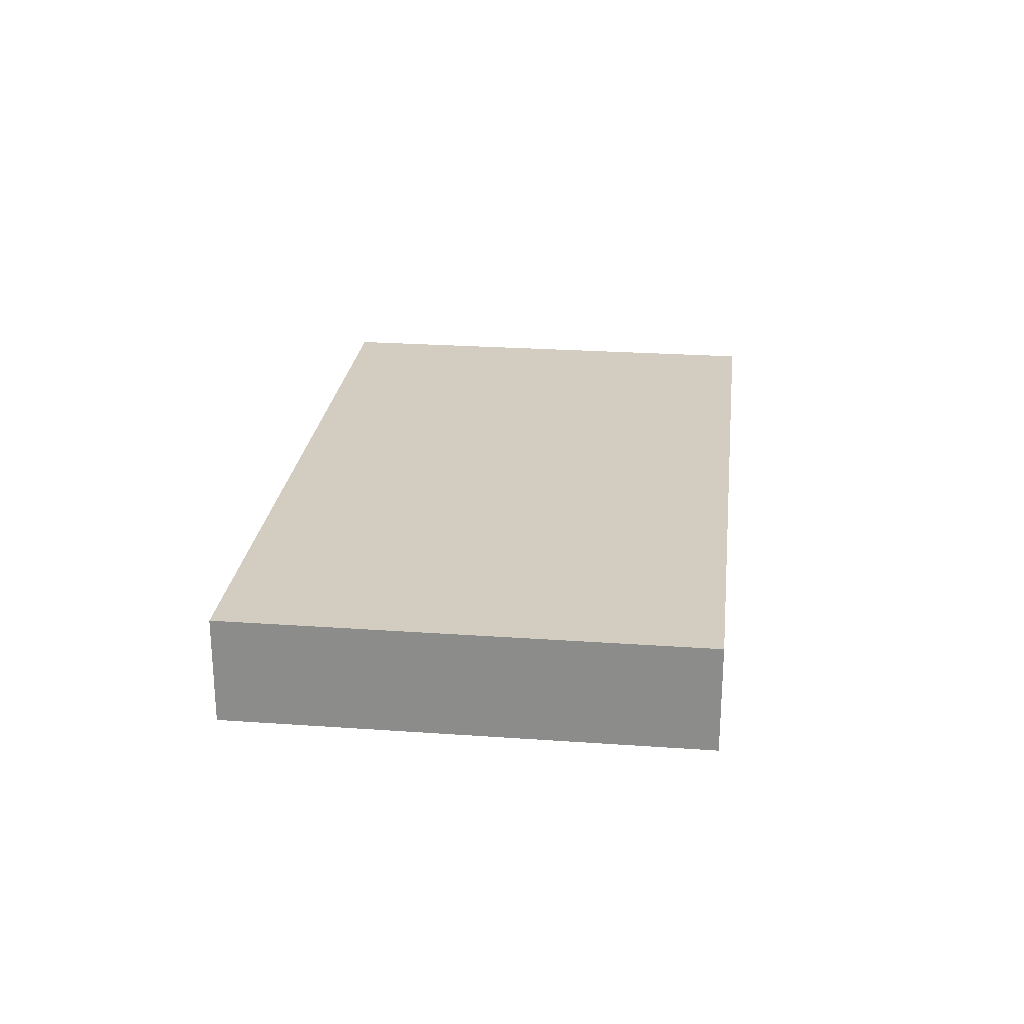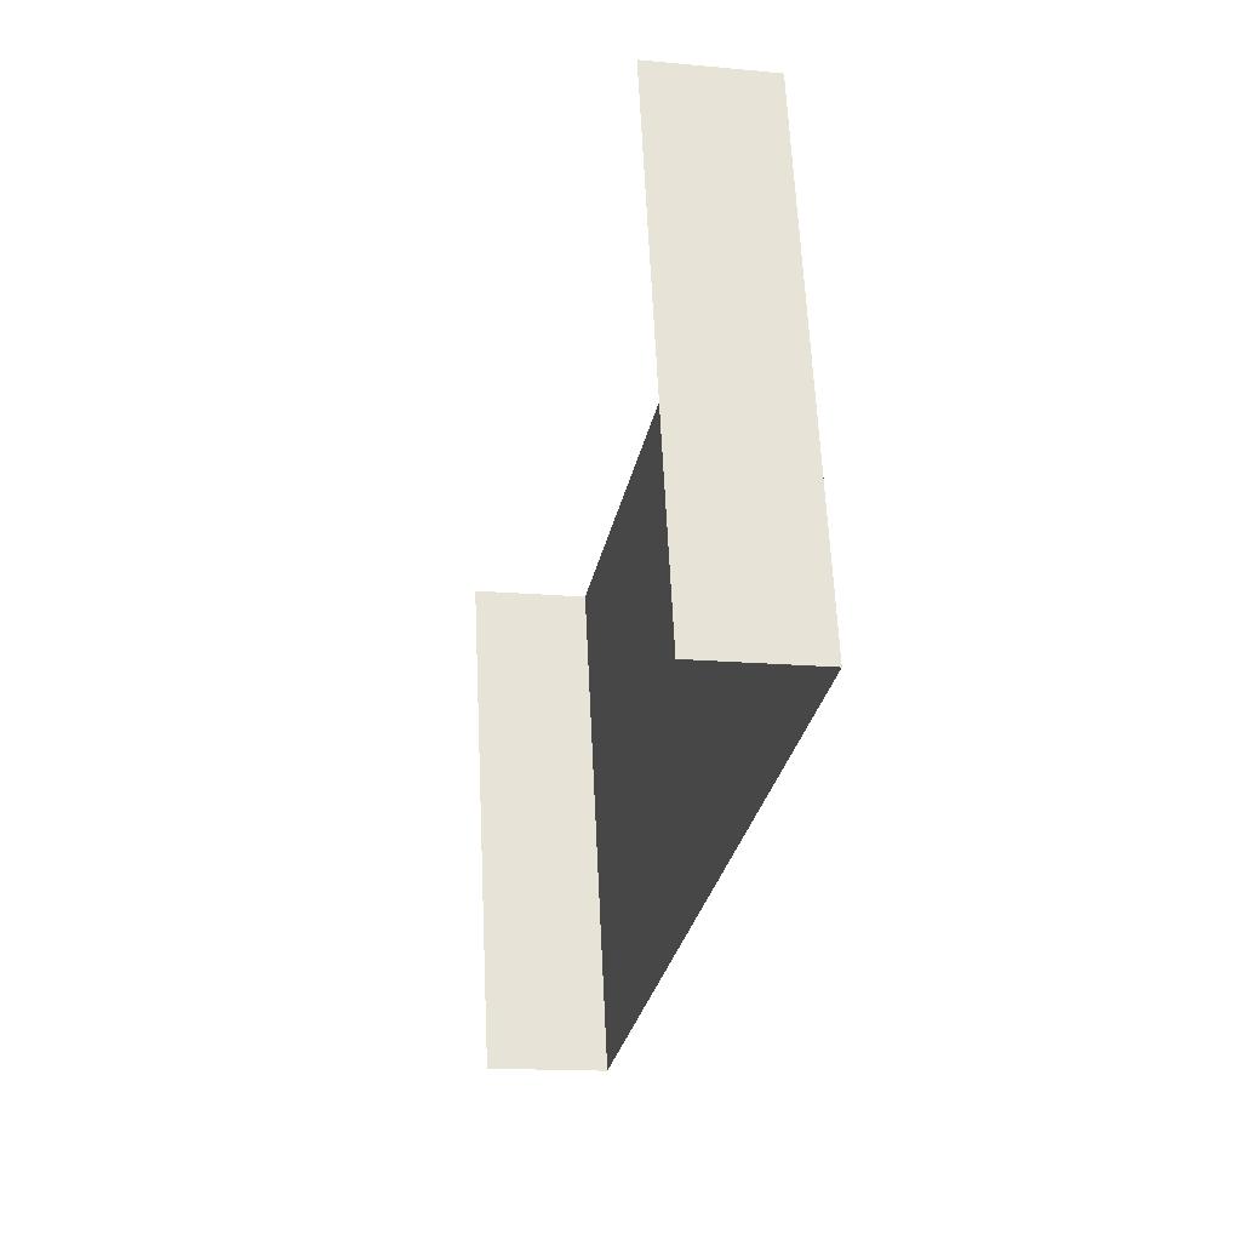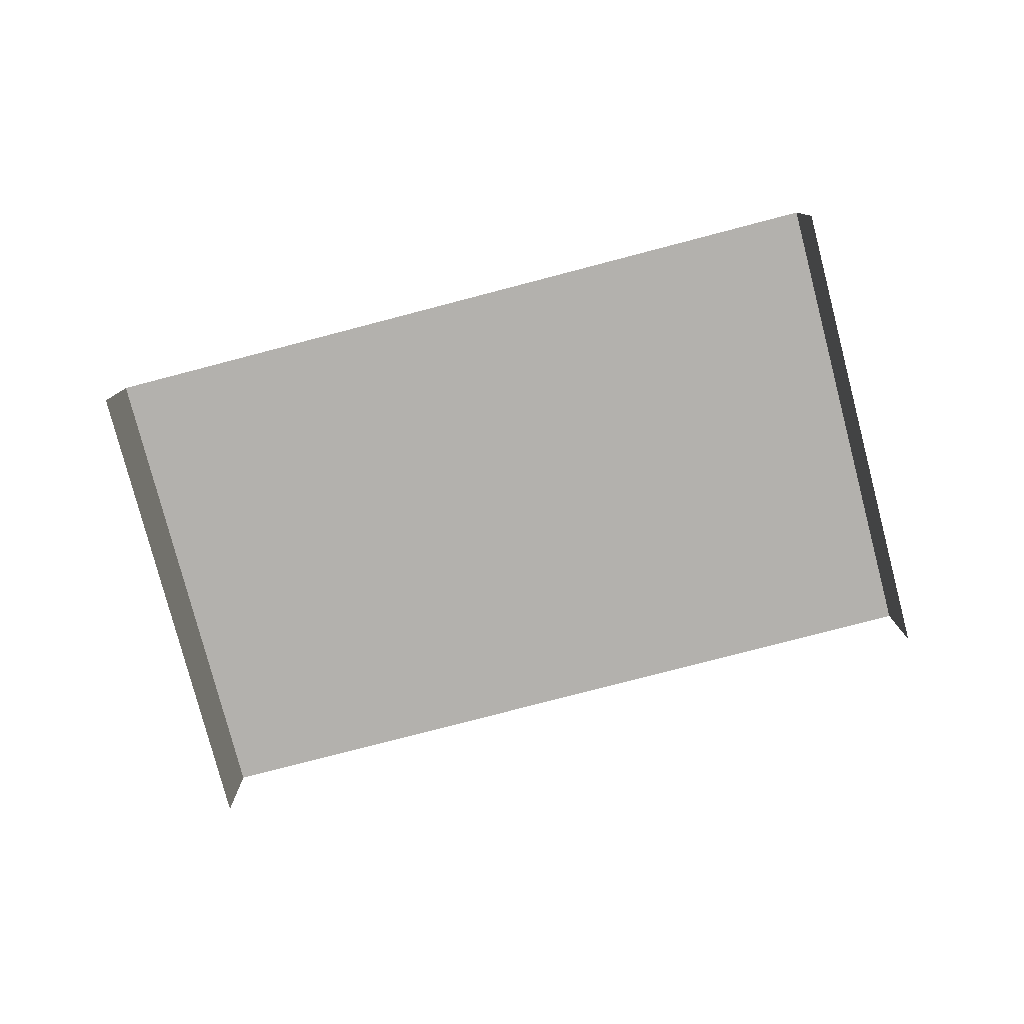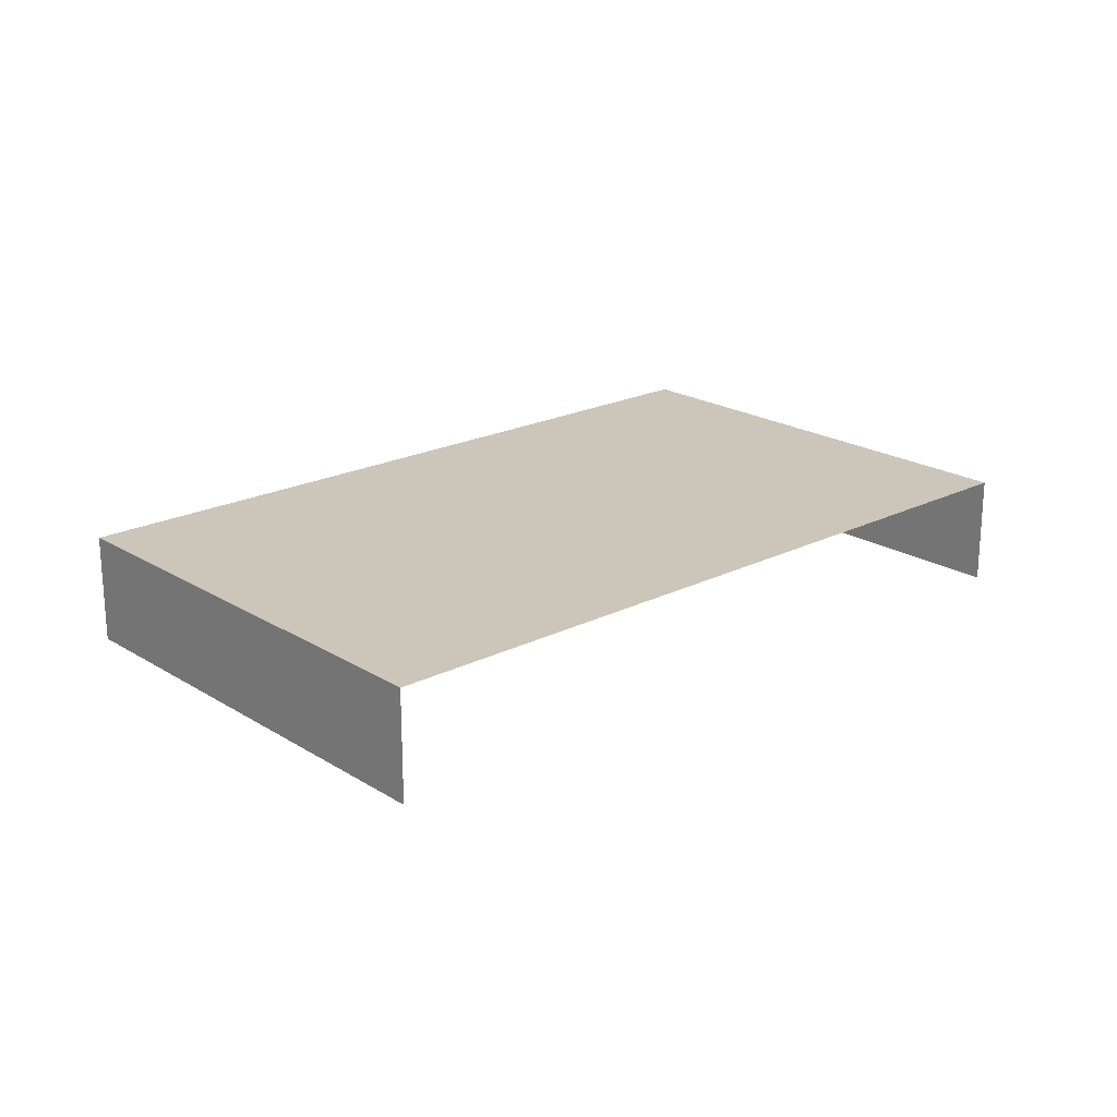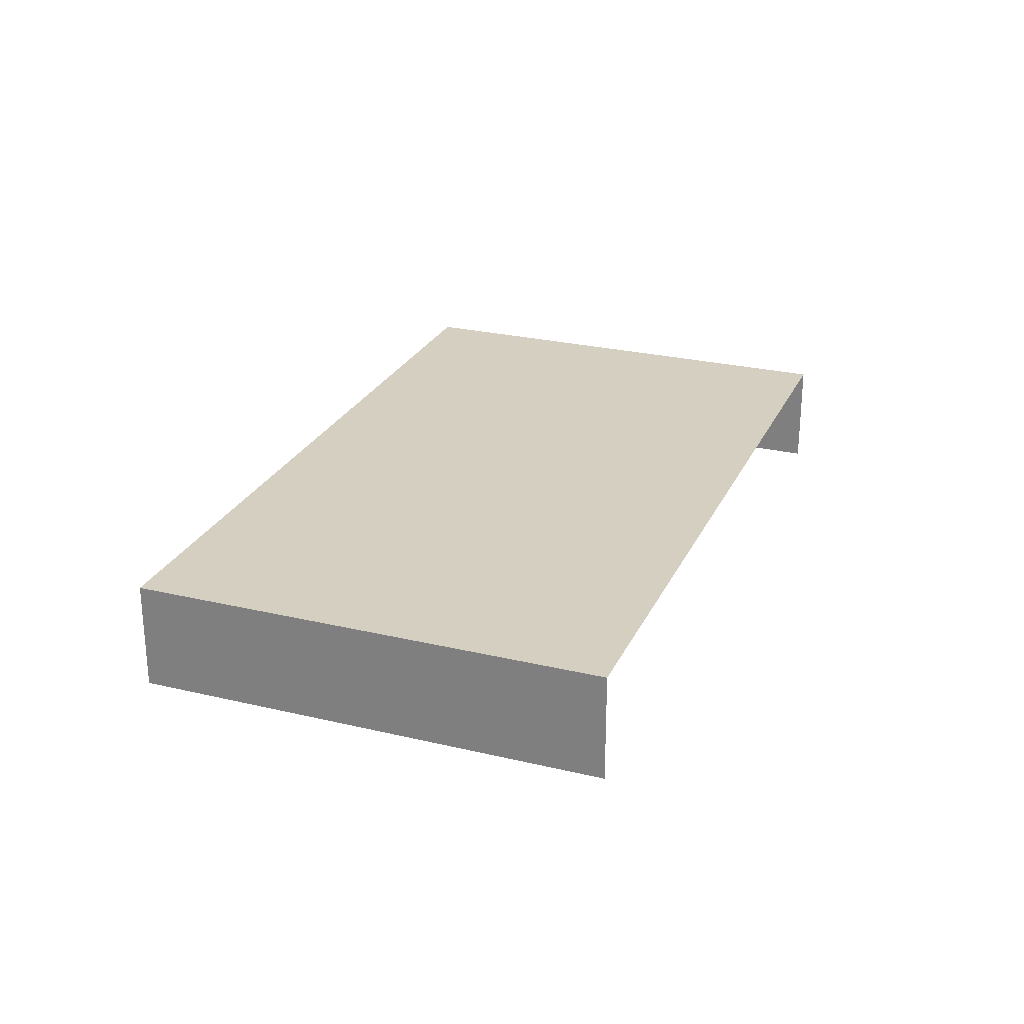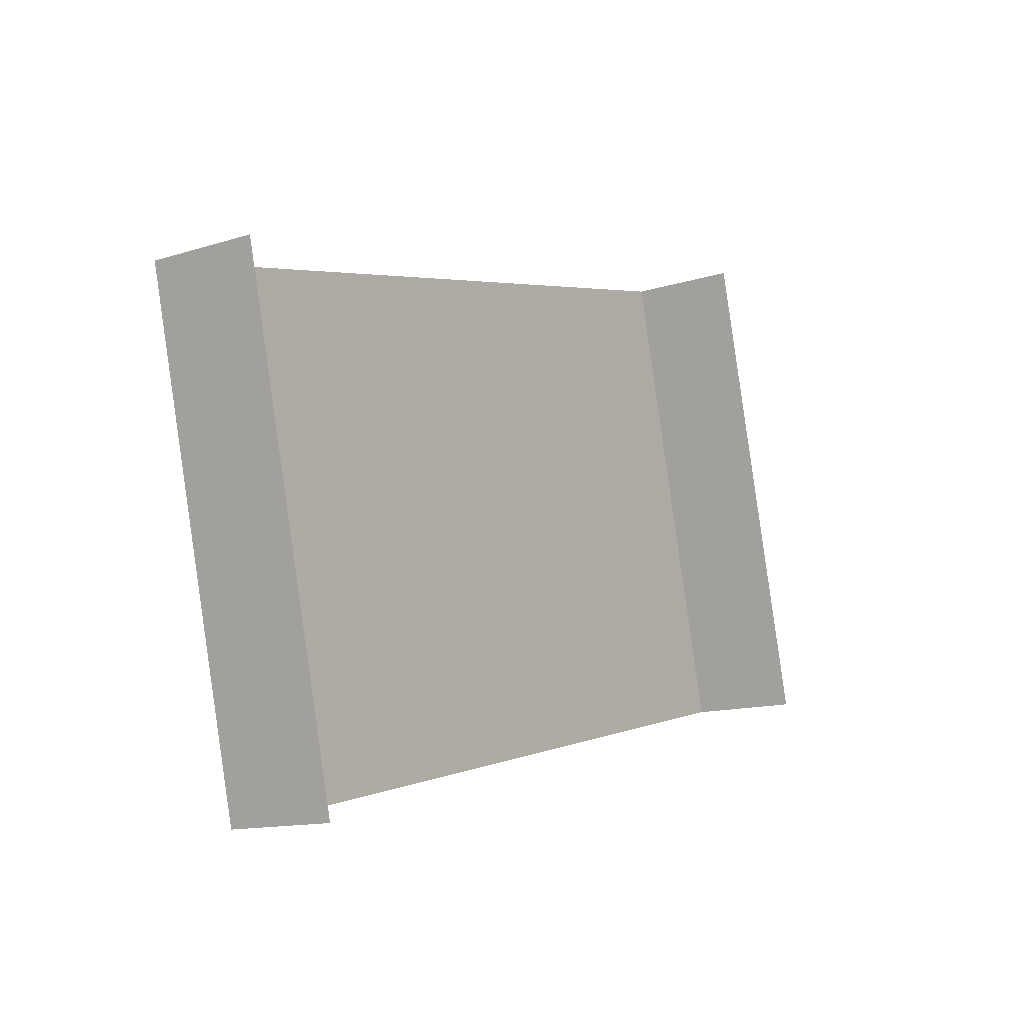
<metadata>
{"format":"obj","ext":"obj","renderer":"f3d","projection":"perspective","resolution":1024,"background":"white","views":[{"elev":24.7,"azim":-97.1,"up":"+Z"},{"elev":-14.8,"azim":-101.5,"up":"+Y"},{"elev":-79.2,"azim":0.9,"up":"+Z"},{"elev":20.8,"azim":-55.8,"up":"+Z"},{"elev":25.9,"azim":-82.9,"up":"+Z"},{"elev":-13.3,"azim":125.9,"up":"+Y"}]}
</metadata>
<code>
v -2.211e+05 -1.252e+05 25.67
v -2.211e+05 -1.252e+05 25.67
v -2.211e+05 -1.252e+05 25.67
v -2.211e+05 -1.252e+05 25.67
v -2.211e+05 -1.252e+05 29.53
v -2.211e+05 -1.252e+05 29.53
v -2.211e+05 -1.252e+05 29.53
v -2.211e+05 -1.252e+05 29.53
f 1 2 3
f 1 4 2
f 5 2 4
f 8 5 4
f 6 1 3
f 7 6 3
f 5 6 7
f 5 8 6
f 5 3 2
f 5 7 3
f 6 4 1
f 6 8 4

</code>
